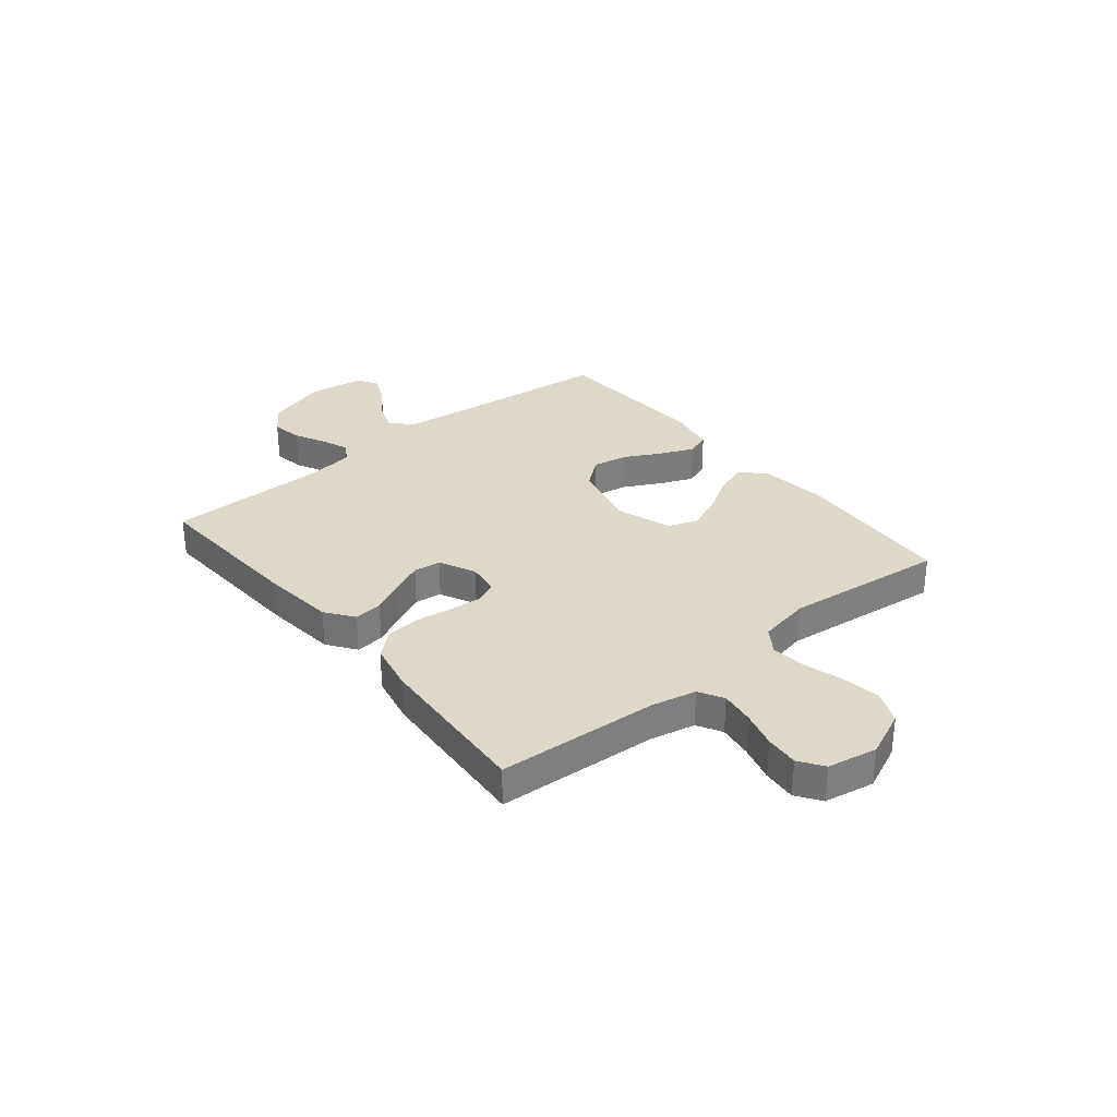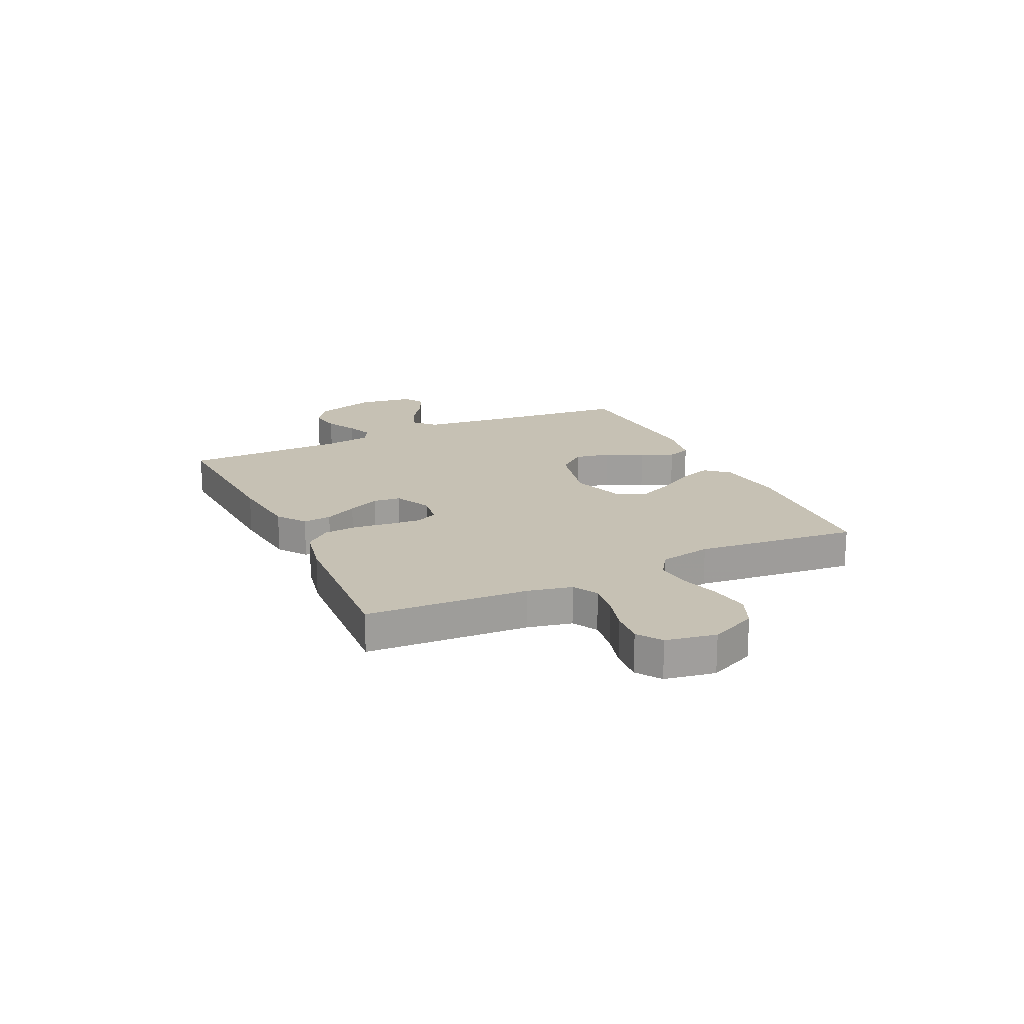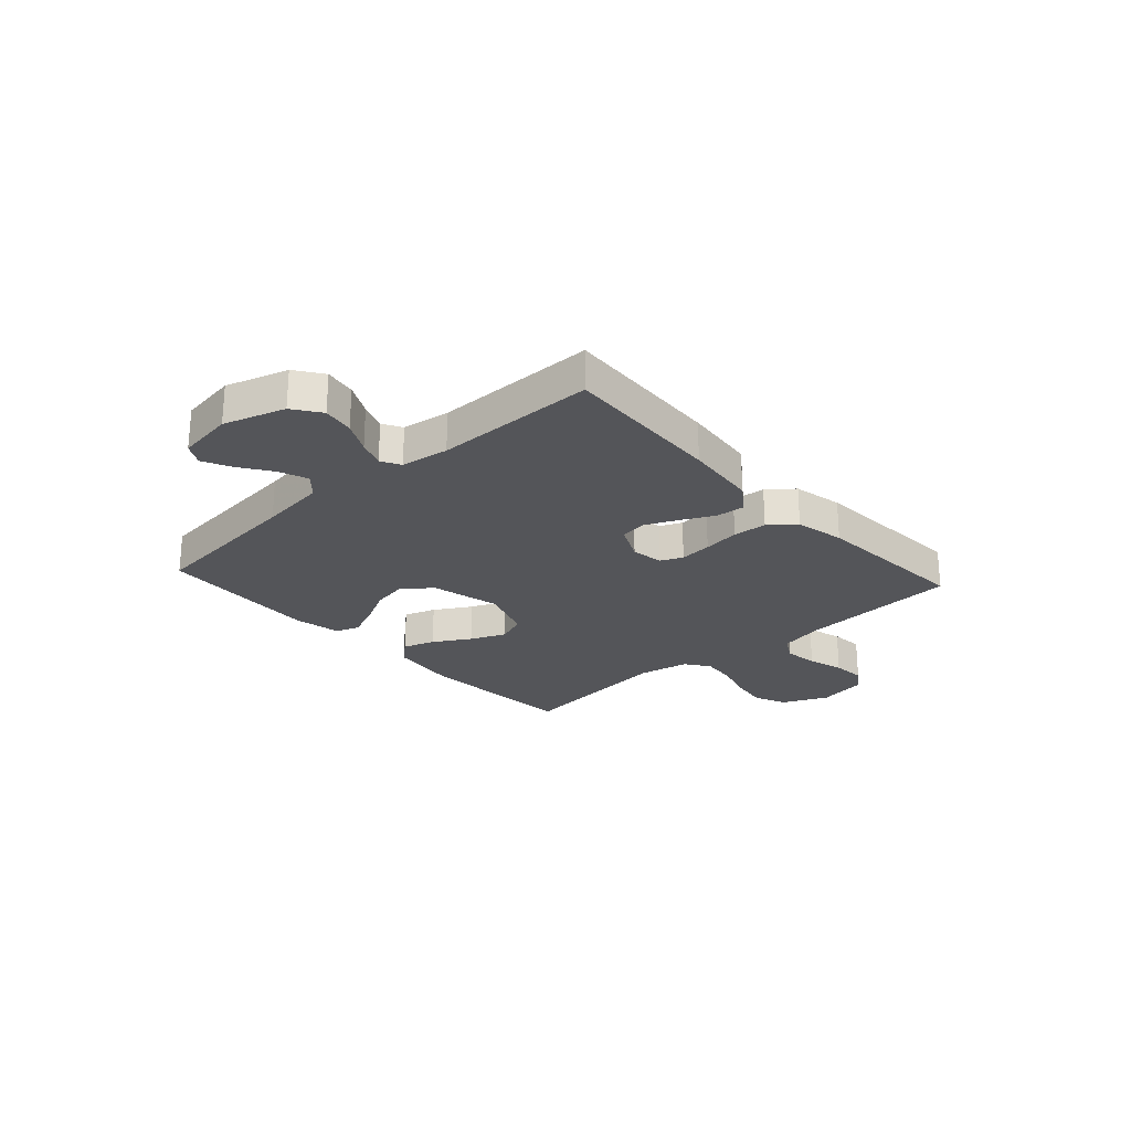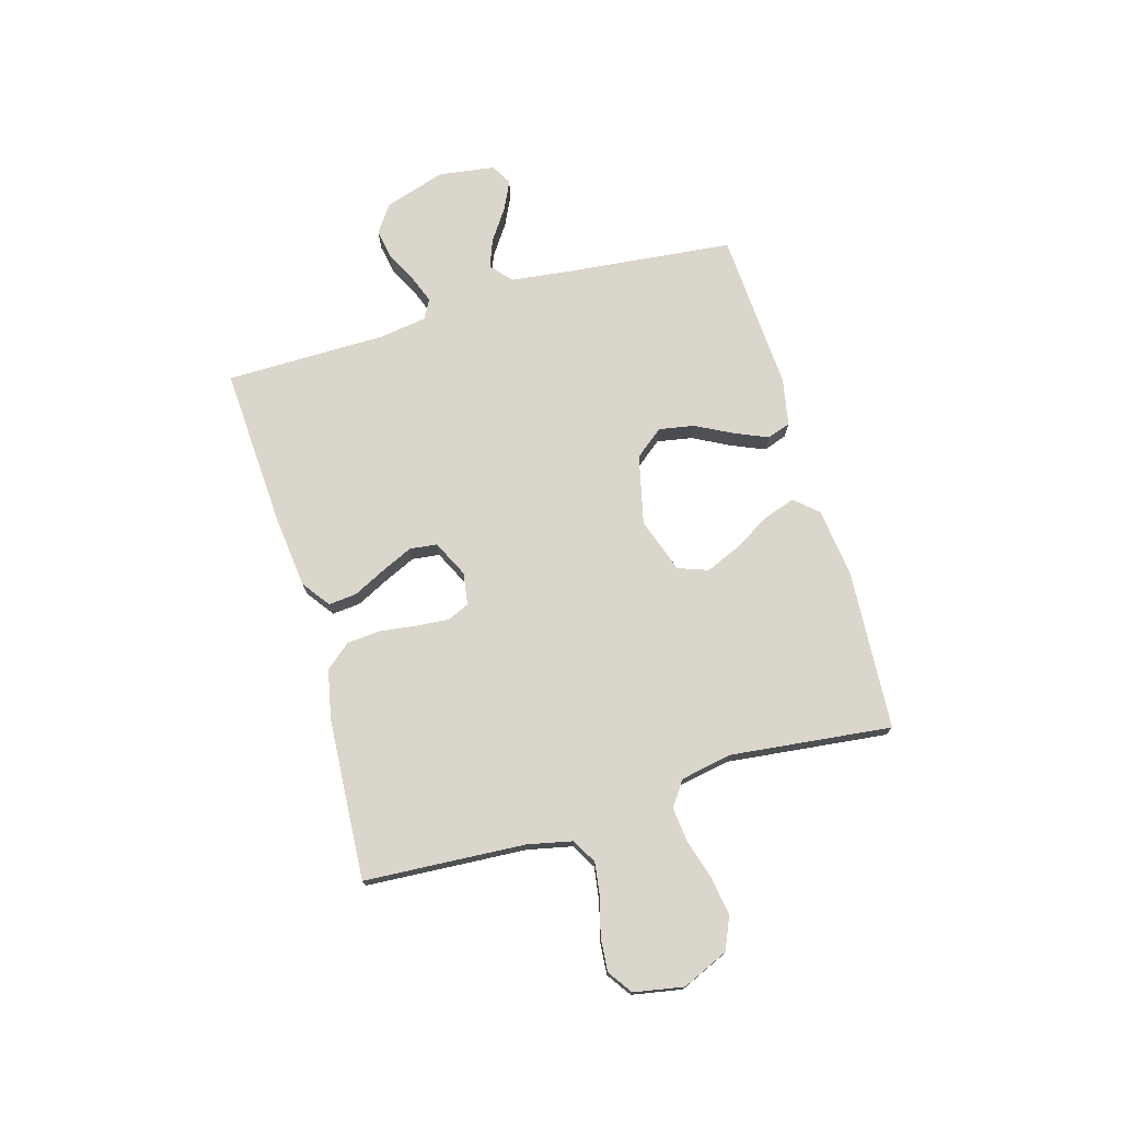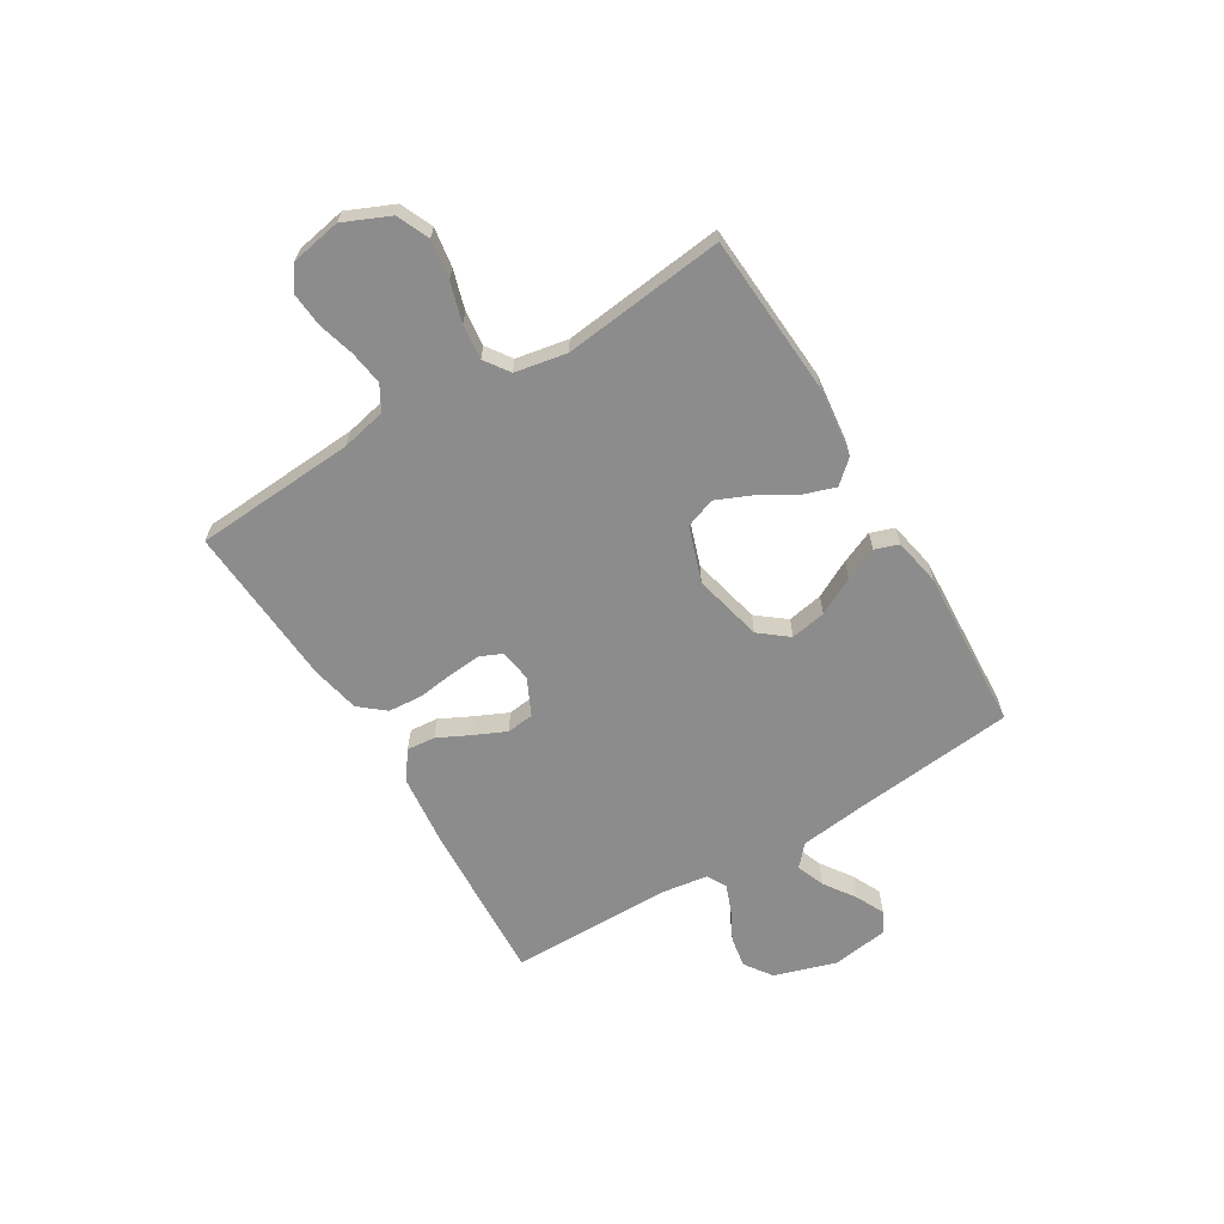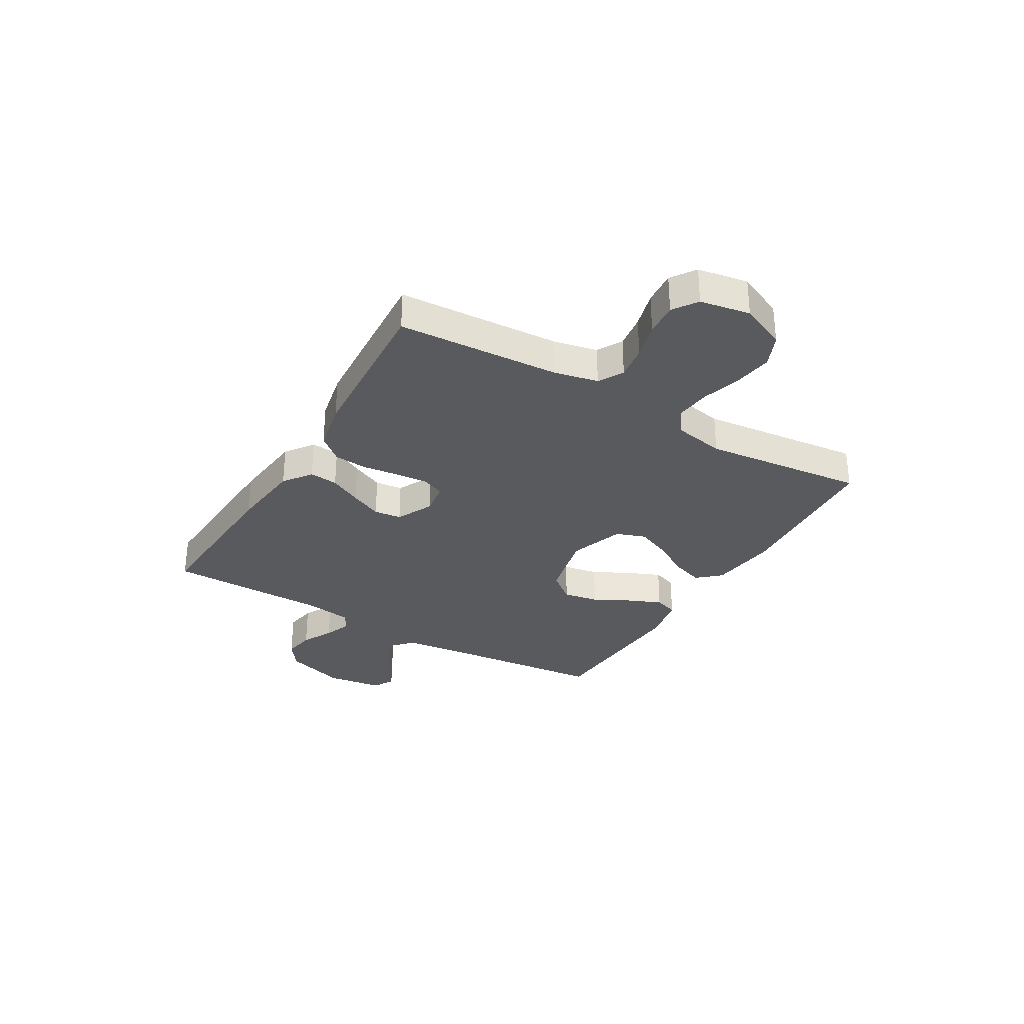
<metadata>
{"format":"obj","ext":"obj","renderer":"f3d","projection":"perspective","resolution":1024,"background":"white","views":[{"elev":31.6,"azim":-129.2,"up":"+Y"},{"elev":18.6,"azim":-115.4,"up":"+Y"},{"elev":-24.6,"azim":132.2,"up":"+Y"},{"elev":74.0,"azim":-106.2,"up":"+Y"},{"elev":-64.2,"azim":-58.8,"up":"+Y"},{"elev":-31.5,"azim":-120.6,"up":"+Y"}]}
</metadata>
<code>
v 0.5 0.07 -0.5
v 0.2 0.07 -0.483
v 0.064 0.07 -0.468
v 0.012 0.07 -0.43
v 0.017 0.07 -0.377
v 0.047 0.07 -0.317
v 0.074 0.07 -0.258
v 0.068 0.07 -0.207
v 0 0.07 -0.174
v -0.06 0.07 -0.183
v -0.078 0.07 -0.224
v -0.073 0.07 -0.284
v -0.064 0.07 -0.352
v -0.069 0.07 -0.415
v -0.108 0.07 -0.462
v -0.2 0.07 -0.481
v -0.5 0.07 -0.5
v -0.519 0.07 -0.2
v -0.537 0.07 -0.117
v -0.583 0.07 -0.091
v -0.646 0.07 -0.1
v -0.714 0.07 -0.119
v -0.776 0.07 -0.124
v -0.821 0.07 -0.093
v -0.838 0.07 0
v -0.8 0.07 0.086
v -0.74 0.07 0.112
v -0.668 0.07 0.101
v -0.595 0.07 0.079
v -0.53 0.07 0.072
v -0.484 0.07 0.104
v -0.466 0.07 0.2
v -0.5 0.07 0.5
v -0.2 0.07 0.519
v -0.072 0.07 0.503
v -0.034 0.07 0.46
v -0.054 0.07 0.401
v -0.094 0.07 0.333
v -0.122 0.07 0.268
v -0.102 0.07 0.212
v 0 0.07 0.177
v 0.129 0.07 0.207
v 0.171 0.07 0.26
v 0.159 0.07 0.326
v 0.123 0.07 0.395
v 0.097 0.07 0.456
v 0.112 0.07 0.5
v 0.2 0.07 0.517
v 0.5 0.07 0.5
v 0.531 0.07 0.2
v 0.546 0.07 0.076
v 0.585 0.07 0.041
v 0.638 0.07 0.061
v 0.696 0.07 0.101
v 0.75 0.07 0.127
v 0.789 0.07 0.105
v 0.804 0.07 0
v 0.768 0.07 -0.114
v 0.717 0.07 -0.15
v 0.659 0.07 -0.14
v 0.601 0.07 -0.11
v 0.551 0.07 -0.091
v 0.515 0.07 -0.111
v 0.502 0.07 -0.2
v 0.5 0 -0.5
v 0.2 0 -0.483
v 0.064 0 -0.468
v 0.012 0 -0.43
v 0.017 0 -0.377
v 0.047 0 -0.317
v 0.074 0 -0.258
v 0.068 0 -0.207
v 0 0 -0.174
v -0.06 0 -0.183
v -0.078 0 -0.224
v -0.073 0 -0.284
v -0.064 0 -0.352
v -0.069 0 -0.415
v -0.108 0 -0.462
v -0.2 0 -0.481
v -0.5 0 -0.5
v -0.519 0 -0.2
v -0.537 0 -0.117
v -0.583 0 -0.091
v -0.646 0 -0.1
v -0.714 0 -0.119
v -0.776 0 -0.124
v -0.821 0 -0.093
v -0.838 0 0
v -0.8 0 0.086
v -0.74 0 0.112
v -0.668 0 0.101
v -0.595 0 0.079
v -0.53 0 0.072
v -0.484 0 0.104
v -0.466 0 0.2
v -0.5 0 0.5
v -0.2 0 0.519
v -0.072 0 0.503
v -0.034 0 0.46
v -0.054 0 0.401
v -0.094 0 0.333
v -0.122 0 0.268
v -0.102 0 0.212
v 0 0 0.177
v 0.129 0 0.207
v 0.171 0 0.26
v 0.159 0 0.326
v 0.123 0 0.395
v 0.097 0 0.456
v 0.112 0 0.5
v 0.2 0 0.517
v 0.5 0 0.5
v 0.531 0 0.2
v 0.546 0 0.076
v 0.585 0 0.041
v 0.638 0 0.061
v 0.696 0 0.101
v 0.75 0 0.127
v 0.789 0 0.105
v 0.804 0 0
v 0.768 0 -0.114
v 0.717 0 -0.15
v 0.659 0 -0.14
v 0.601 0 -0.11
v 0.551 0 -0.091
v 0.515 0 -0.111
v 0.502 0 -0.2
f 58 59 60 61
f 58 61 62
f 57 58 62
f 56 57 62
f 53 54 55 56
f 52 53 56 62
f 51 52 62 63
f 47 48 49 50
f 47 50 51 63
f 44 45 46 47
f 35 36 37 38
f 35 38 39
f 32 33 34 35
f 31 32 35 39
f 30 31 39 40
f 26 27 28 29
f 26 29 30
f 25 26 30
f 24 25 30
f 21 22 23 24
f 20 21 24 30
f 19 20 30 40
f 15 16 17 18
f 12 13 14 15
f 11 12 15 18
f 10 11 18 19
f 3 4 5 6
f 3 6 7
f 64 1 2 3
f 64 3 7
f 44 47 63 64
f 43 44 64
f 42 43 64 7
f 10 19 40 41
f 9 10 41 42
f 8 9 42
f 7 8 42
f 125 124 123 122
f 126 125 122
f 126 122 121
f 126 121 120
f 120 119 118 117
f 126 120 117 116
f 127 126 116 115
f 114 113 112 111
f 127 115 114 111
f 111 110 109 108
f 102 101 100 99
f 103 102 99
f 99 98 97 96
f 103 99 96 95
f 104 103 95 94
f 93 92 91 90
f 94 93 90
f 94 90 89
f 94 89 88
f 88 87 86 85
f 94 88 85 84
f 104 94 84 83
f 82 81 80 79
f 79 78 77 76
f 82 79 76 75
f 83 82 75 74
f 70 69 68 67
f 71 70 67
f 67 66 65 128
f 71 67 128
f 128 127 111 108
f 128 108 107
f 71 128 107 106
f 105 104 83 74
f 106 105 74 73
f 106 73 72
f 106 72 71
f 1 65 66 2
f 2 66 67 3
f 3 67 68 4
f 4 68 69 5
f 5 69 70 6
f 6 70 71 7
f 7 71 72 8
f 8 72 73 9
f 9 73 74 10
f 10 74 75 11
f 11 75 76 12
f 12 76 77 13
f 13 77 78 14
f 14 78 79 15
f 15 79 80 16
f 16 80 81 17
f 17 81 82 18
f 18 82 83 19
f 19 83 84 20
f 20 84 85 21
f 21 85 86 22
f 22 86 87 23
f 23 87 88 24
f 24 88 89 25
f 25 89 90 26
f 26 90 91 27
f 27 91 92 28
f 28 92 93 29
f 29 93 94 30
f 30 94 95 31
f 31 95 96 32
f 32 96 97 33
f 33 97 98 34
f 34 98 99 35
f 35 99 100 36
f 36 100 101 37
f 37 101 102 38
f 38 102 103 39
f 39 103 104 40
f 40 104 105 41
f 41 105 106 42
f 42 106 107 43
f 43 107 108 44
f 44 108 109 45
f 45 109 110 46
f 46 110 111 47
f 47 111 112 48
f 48 112 113 49
f 49 113 114 50
f 50 114 115 51
f 51 115 116 52
f 52 116 117 53
f 53 117 118 54
f 54 118 119 55
f 55 119 120 56
f 56 120 121 57
f 57 121 122 58
f 58 122 123 59
f 59 123 124 60
f 60 124 125 61
f 61 125 126 62
f 62 126 127 63
f 63 127 128 64
f 64 128 65 1

</code>
